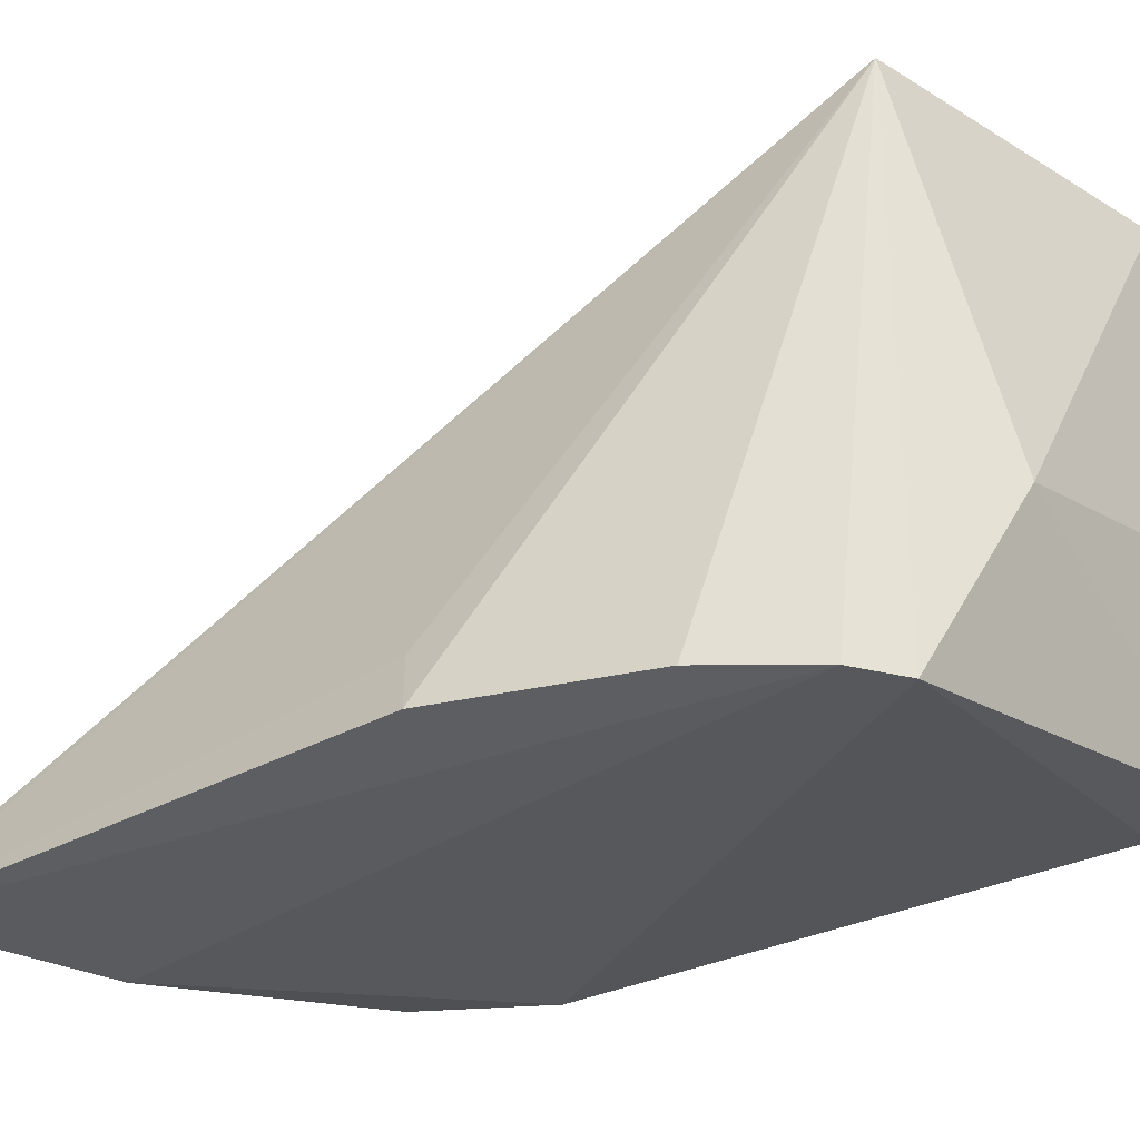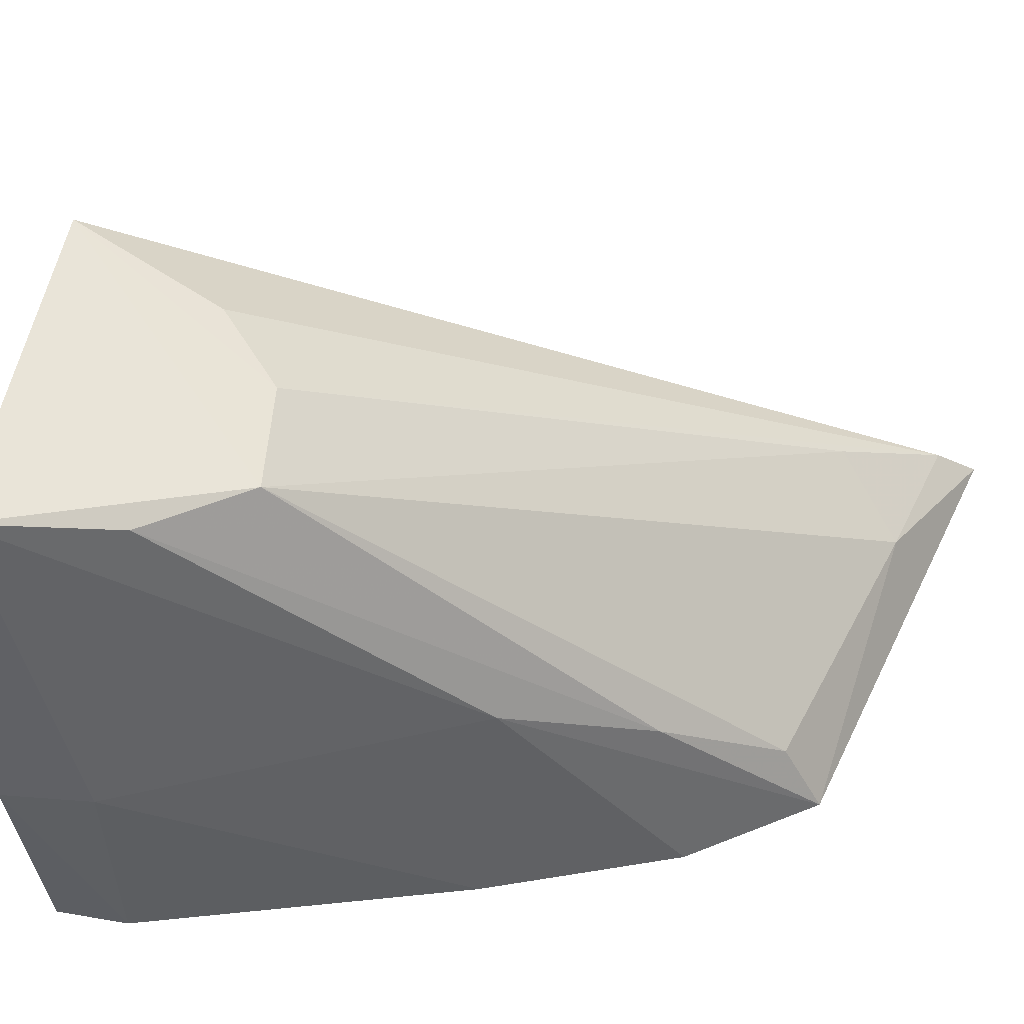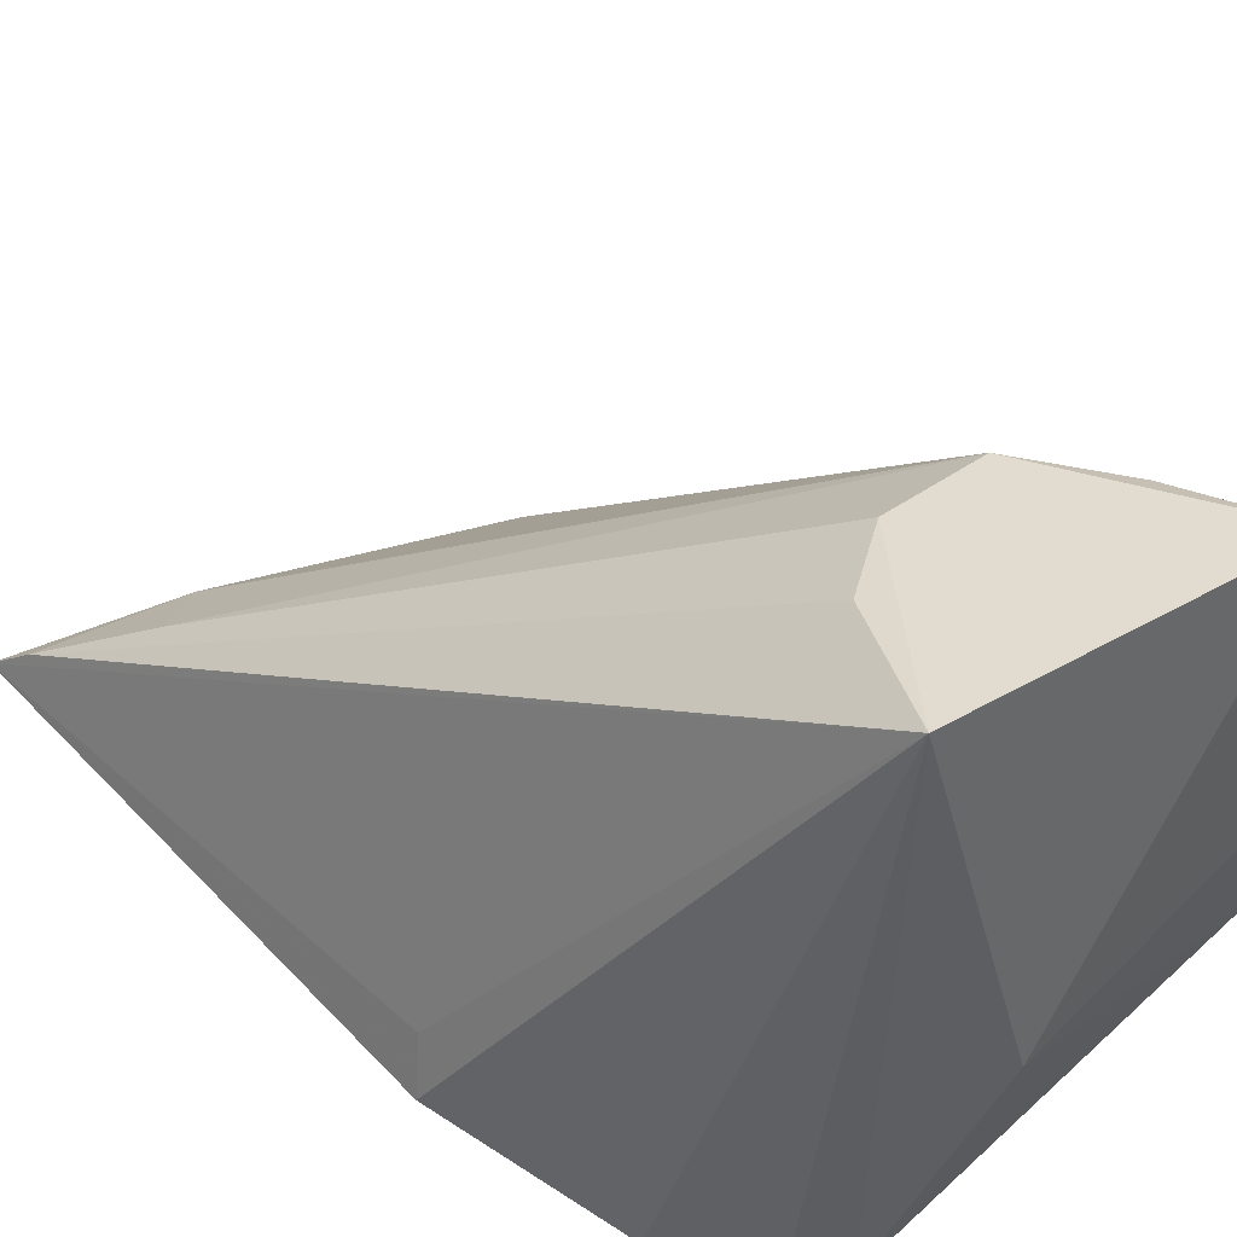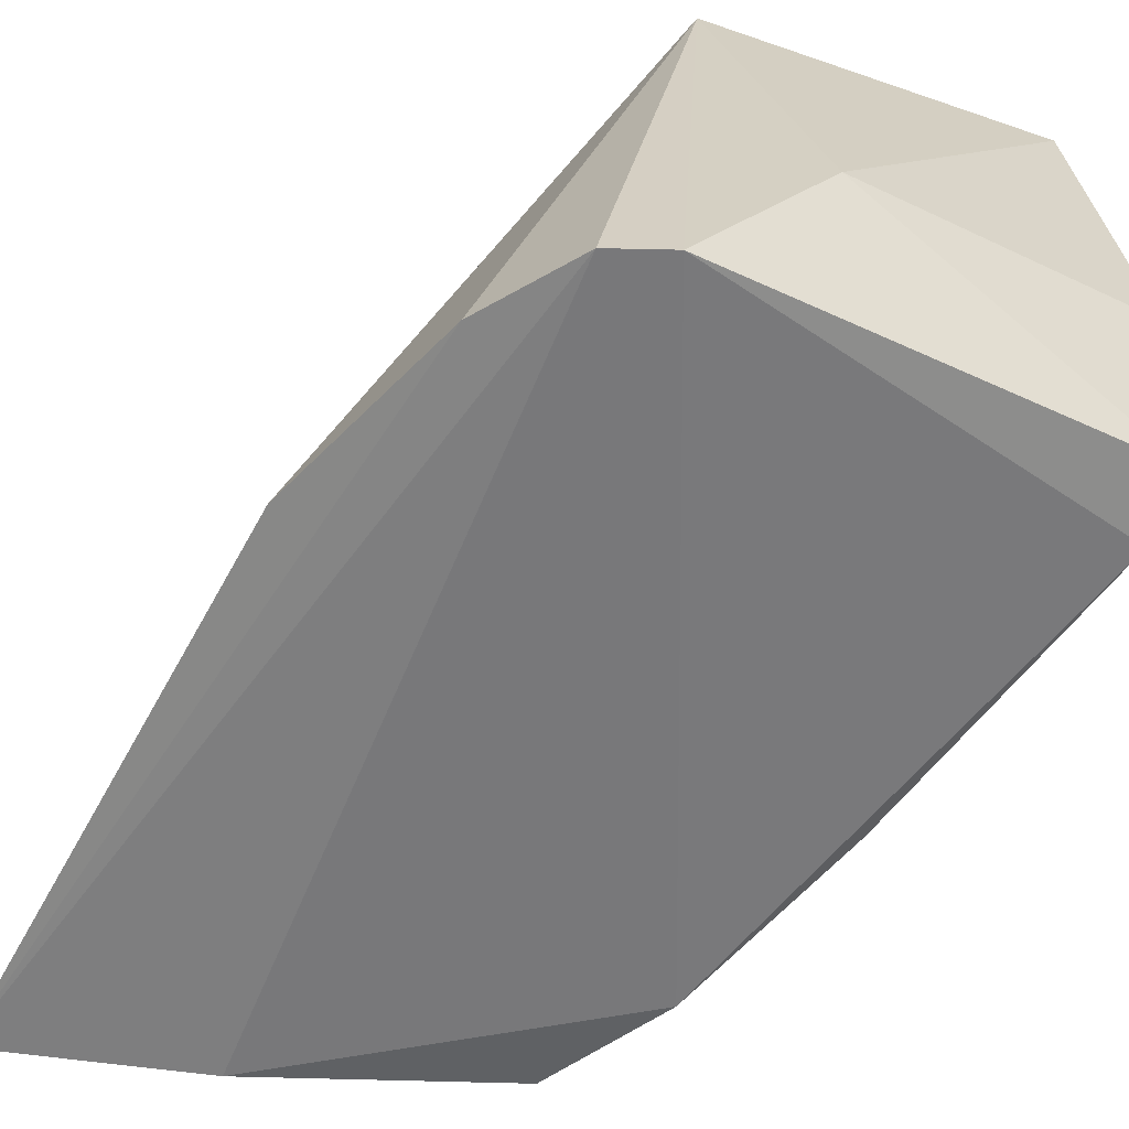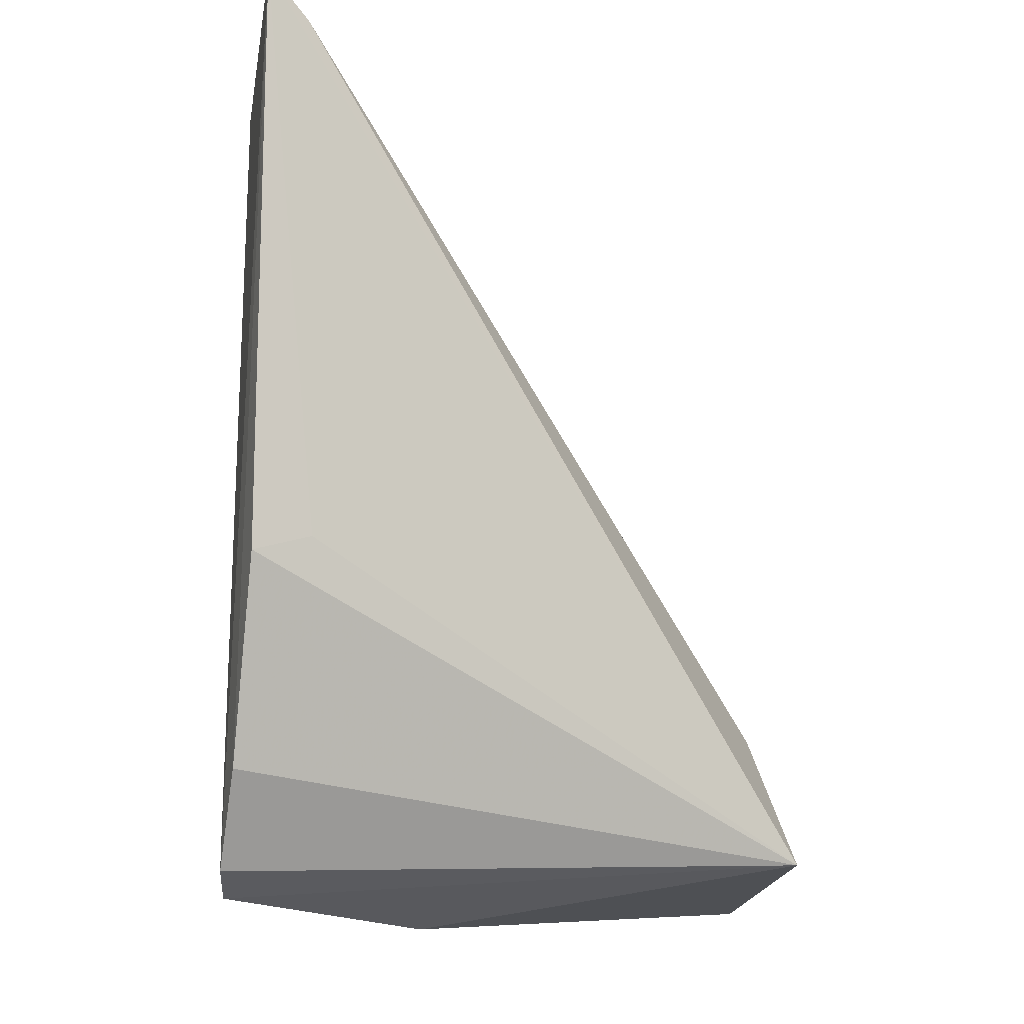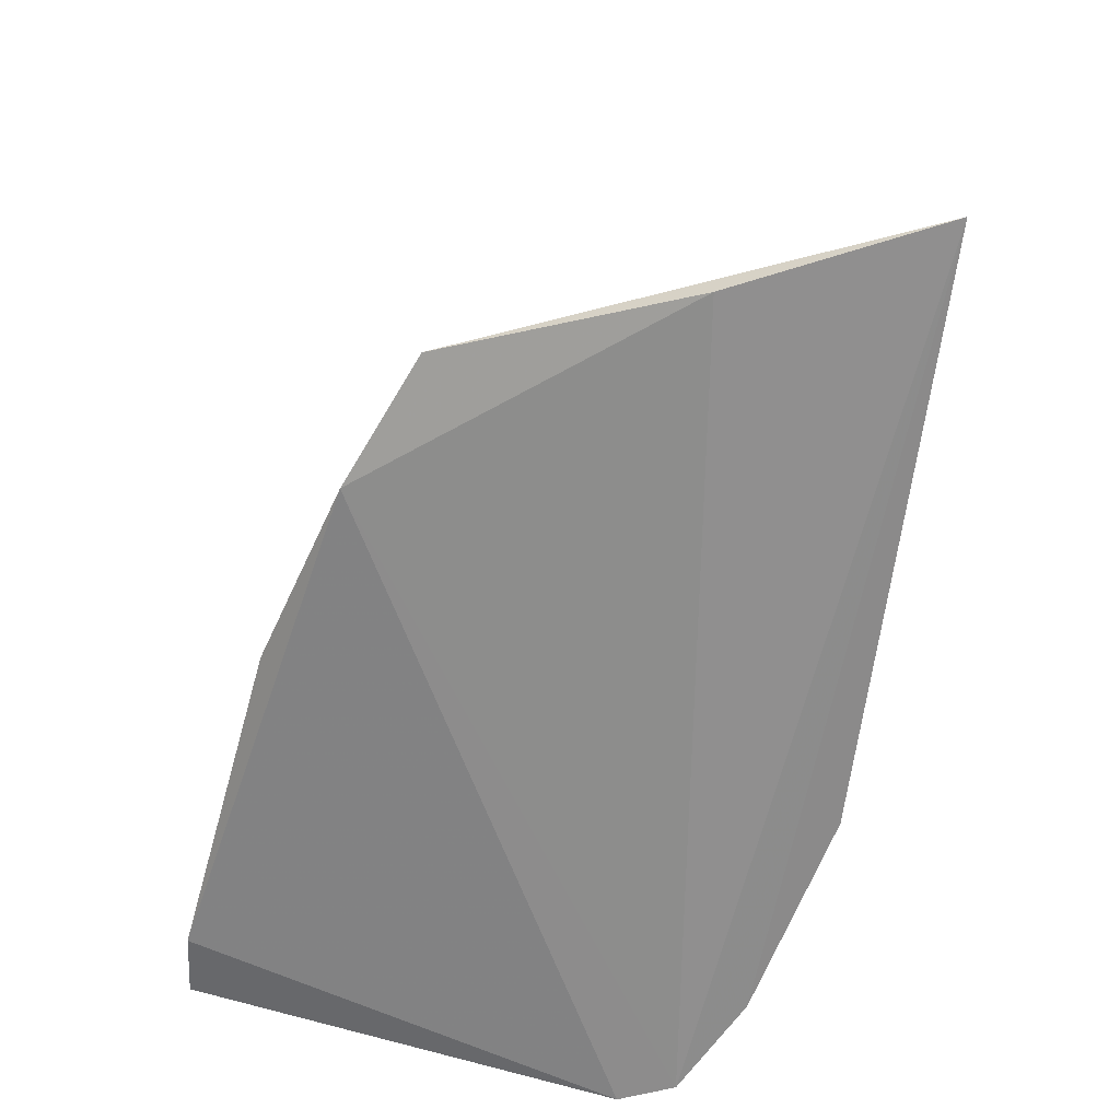
<metadata>
{"format":"obj","ext":"obj","renderer":"f3d","projection":"perspective","resolution":1024,"background":"white","views":[{"elev":-29.5,"azim":137.5,"up":"+Y"},{"elev":50.8,"azim":-81.3,"up":"+Y"},{"elev":51.1,"azim":145.9,"up":"+Y"},{"elev":-58.3,"azim":159.2,"up":"+Y"},{"elev":-17.0,"azim":84.9,"up":"+Z"},{"elev":24.8,"azim":4.5,"up":"+Z"}]}
</metadata>
<code>
v -0.001463 0.03905 0.1118
v -0.002336 0.04069 0.1101
v -0.01944 0.03902 0.1066
v -0.02793 0.0614 0.07816
v -0.01023 0.03813 0.07739
v -0.02334 0.05934 0.0868
v -0.008096 0.04165 0.1086
v -0.004485 0.03909 0.08877
v -0.009608 0.03825 0.1093
v -0.02951 0.04074 0.07905
v -0.0239 0.04863 0.09466
v -0.01907 0.04181 0.105
v -0.005657 0.04406 0.106
v -0.01464 0.06184 0.07856
v -0.00763 0.03857 0.08095
v -0.02235 0.03864 0.1016
v -0.01763 0.04628 0.07609
v -0.02613 0.05982 0.08315
v -0.02934 0.0484 0.08138
v -0.02139 0.04544 0.1003
v -0.005184 0.04136 0.08956
v -0.01652 0.06023 0.08411
v -0.02933 0.04024 0.08165
v -0.02974 0.0487 0.07811
v -0.01248 0.03821 0.07663
v -0.02578 0.04003 0.09422
v -0.0192 0.05957 0.08649
f 7 1 2
f 7 3 1
f 9 5 1
f 9 1 3
f 12 7 6
f 12 3 7
f 13 7 2
f 13 6 7
f 14 2 1
f 14 4 6
f 15 8 1
f 15 1 5
f 15 14 8
f 15 5 14
f 16 9 3
f 16 5 9
f 16 3 11
f 17 4 14
f 18 6 4
f 18 4 11
f 19 11 4
f 20 11 3
f 20 3 12
f 20 12 6
f 20 18 11
f 20 6 18
f 21 14 1
f 21 1 8
f 21 8 14
f 22 2 14
f 24 17 10
f 24 4 17
f 24 19 4
f 24 23 19
f 24 10 23
f 25 10 17
f 25 23 10
f 25 5 16
f 25 16 23
f 25 17 14
f 25 14 5
f 26 16 11
f 26 11 19
f 26 23 16
f 26 19 23
f 27 13 2
f 27 2 22
f 27 6 13
f 27 22 14
f 27 14 6

</code>
